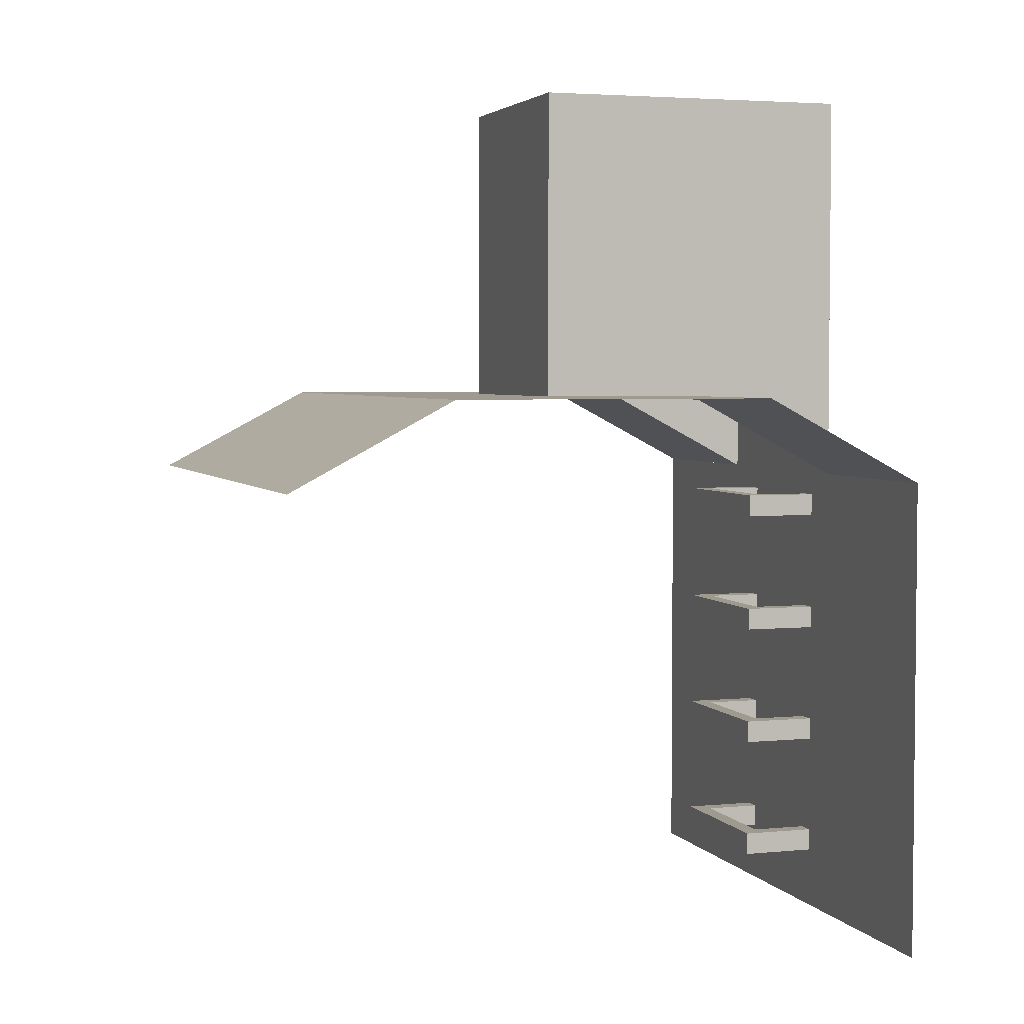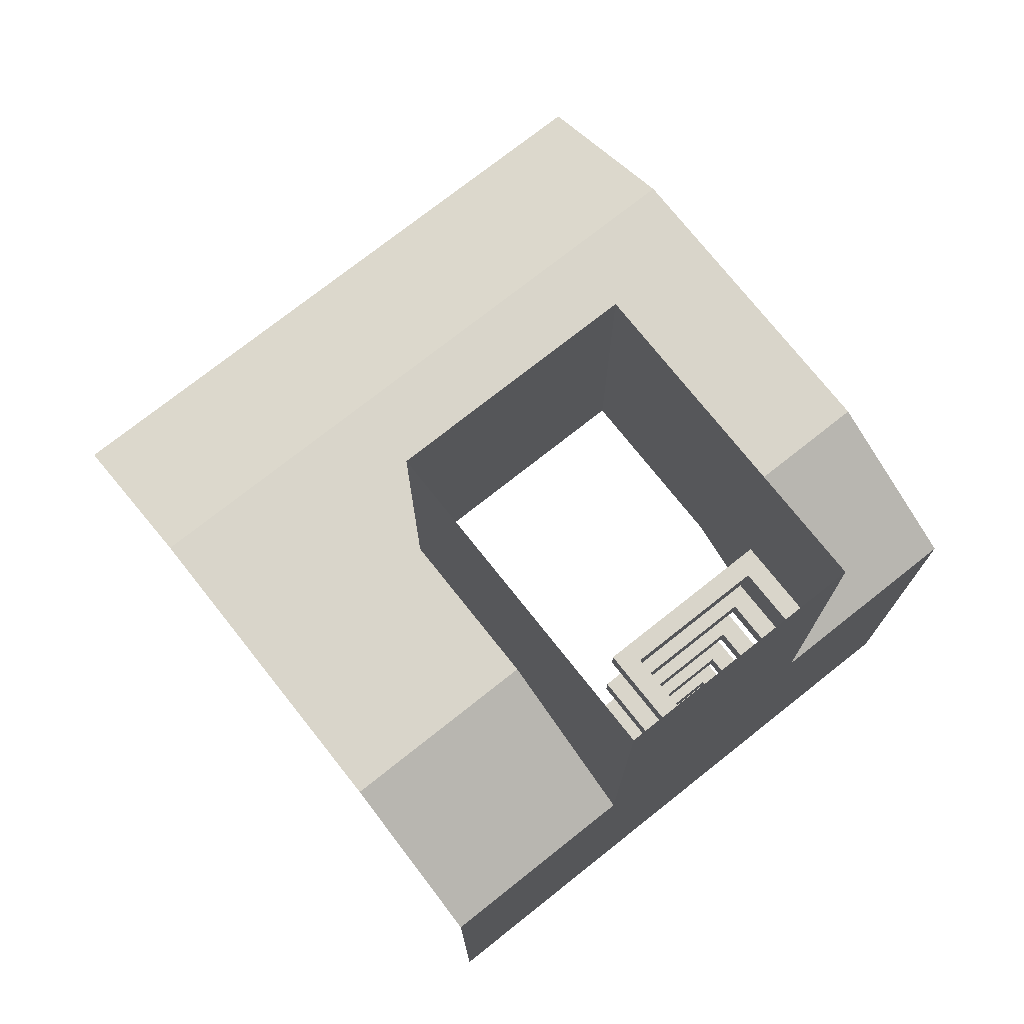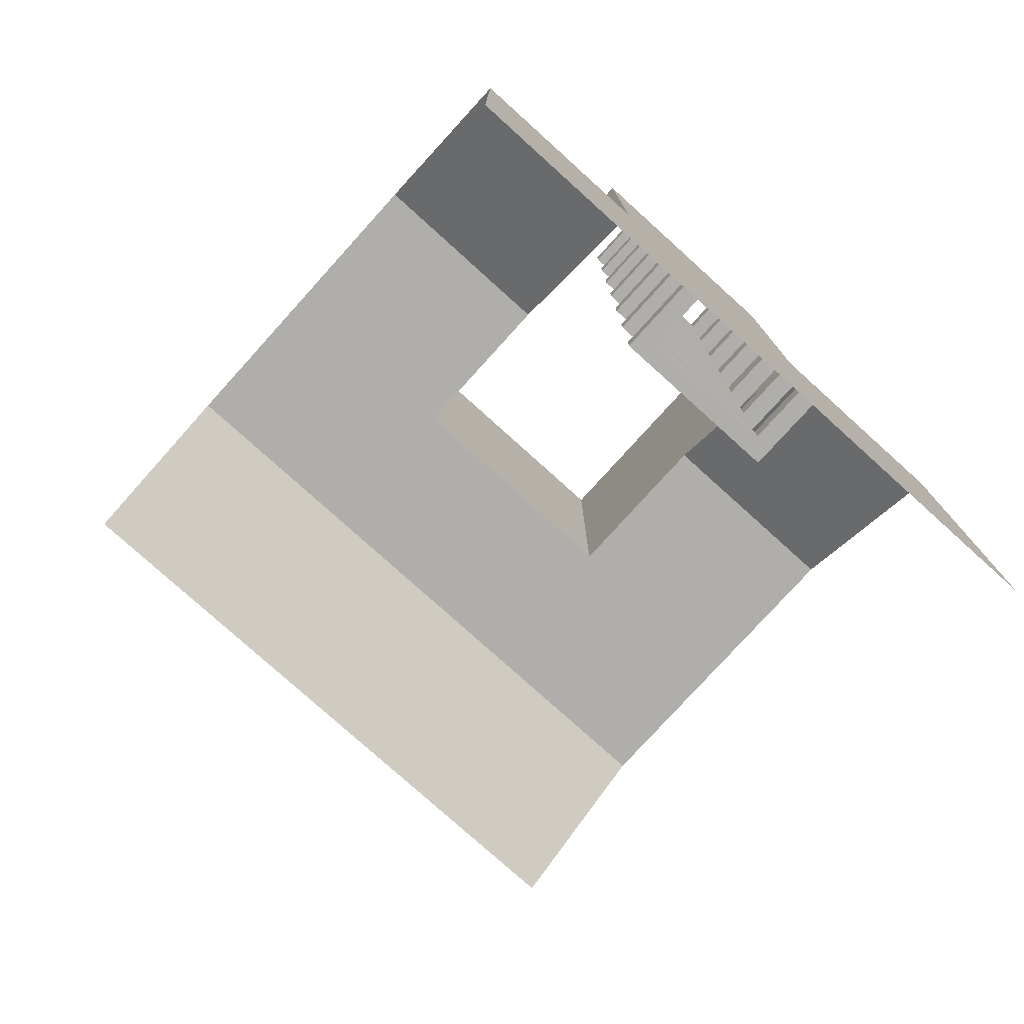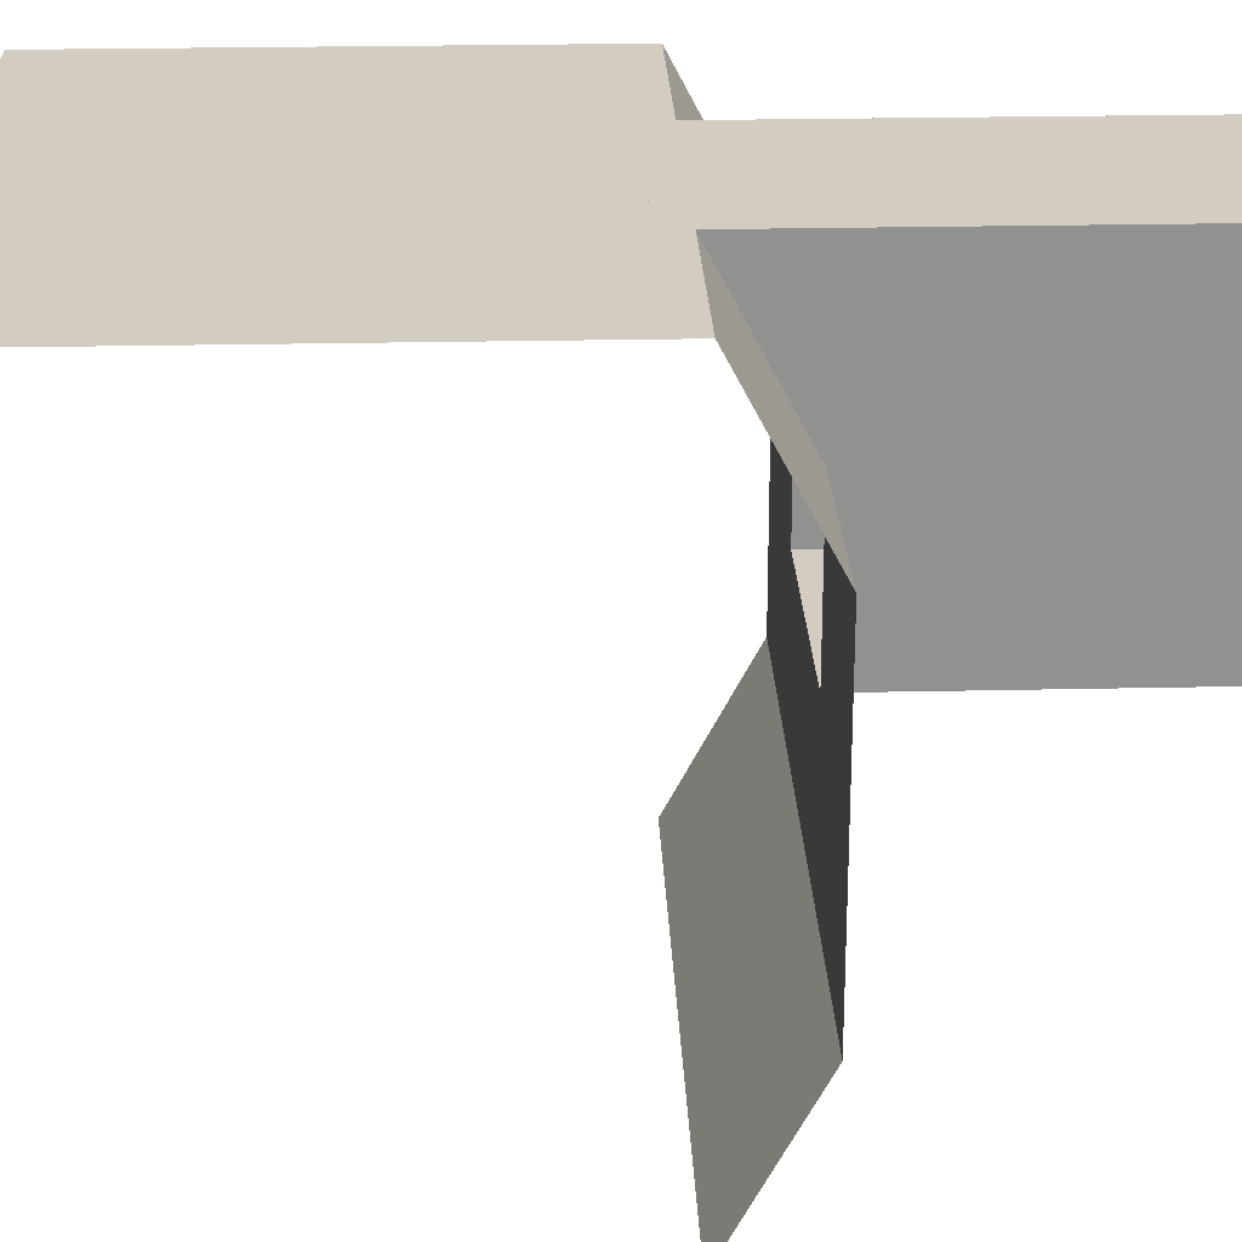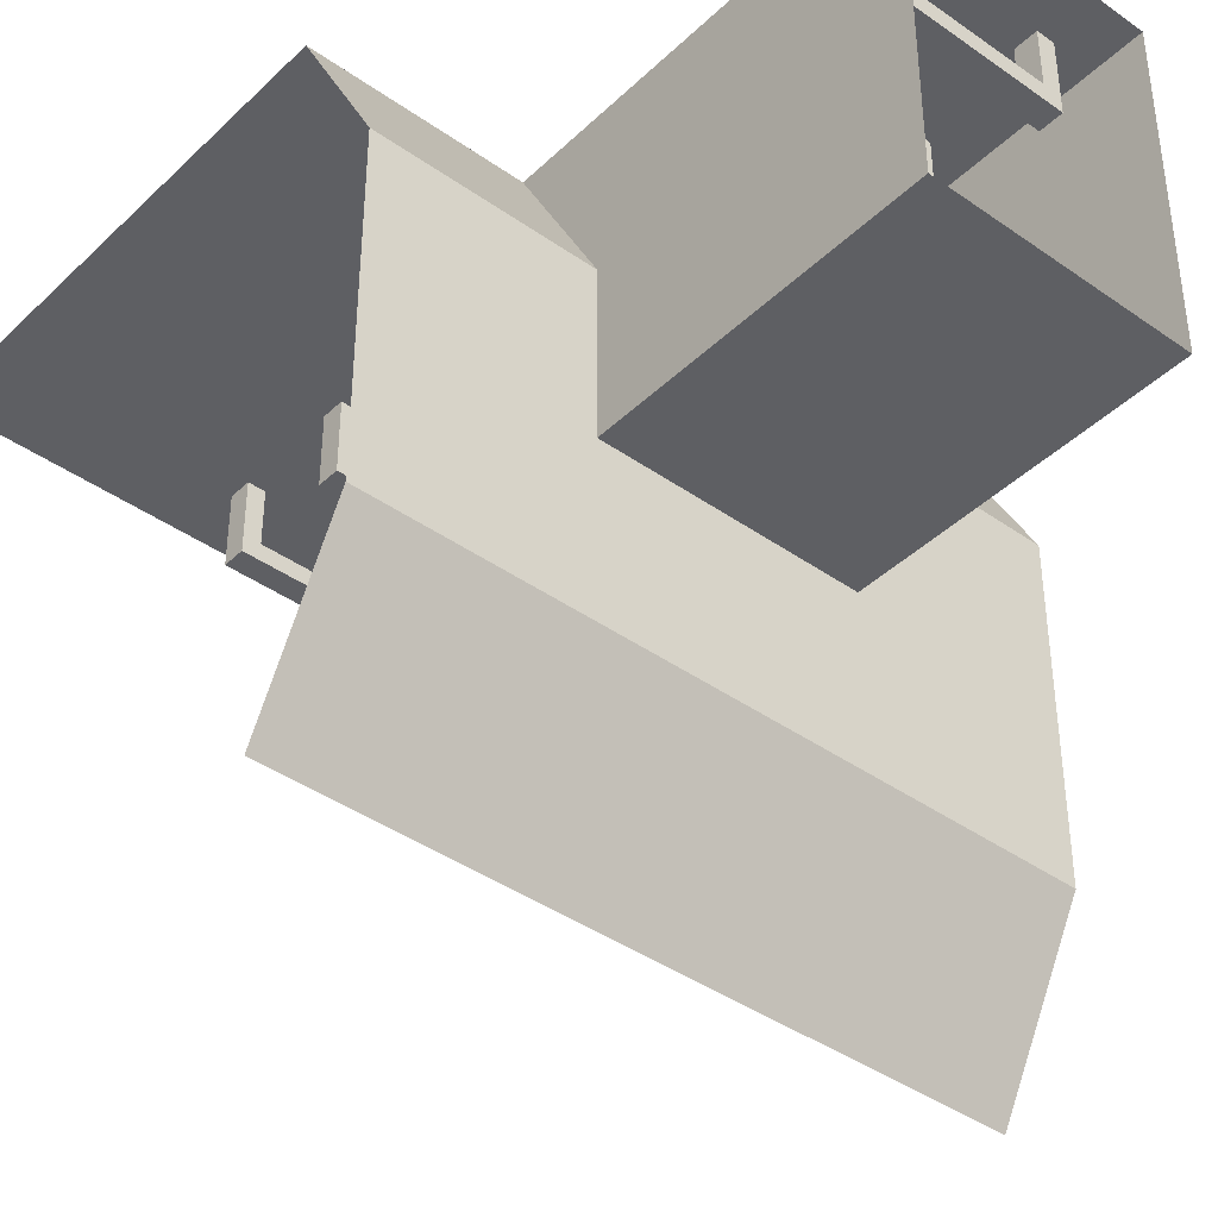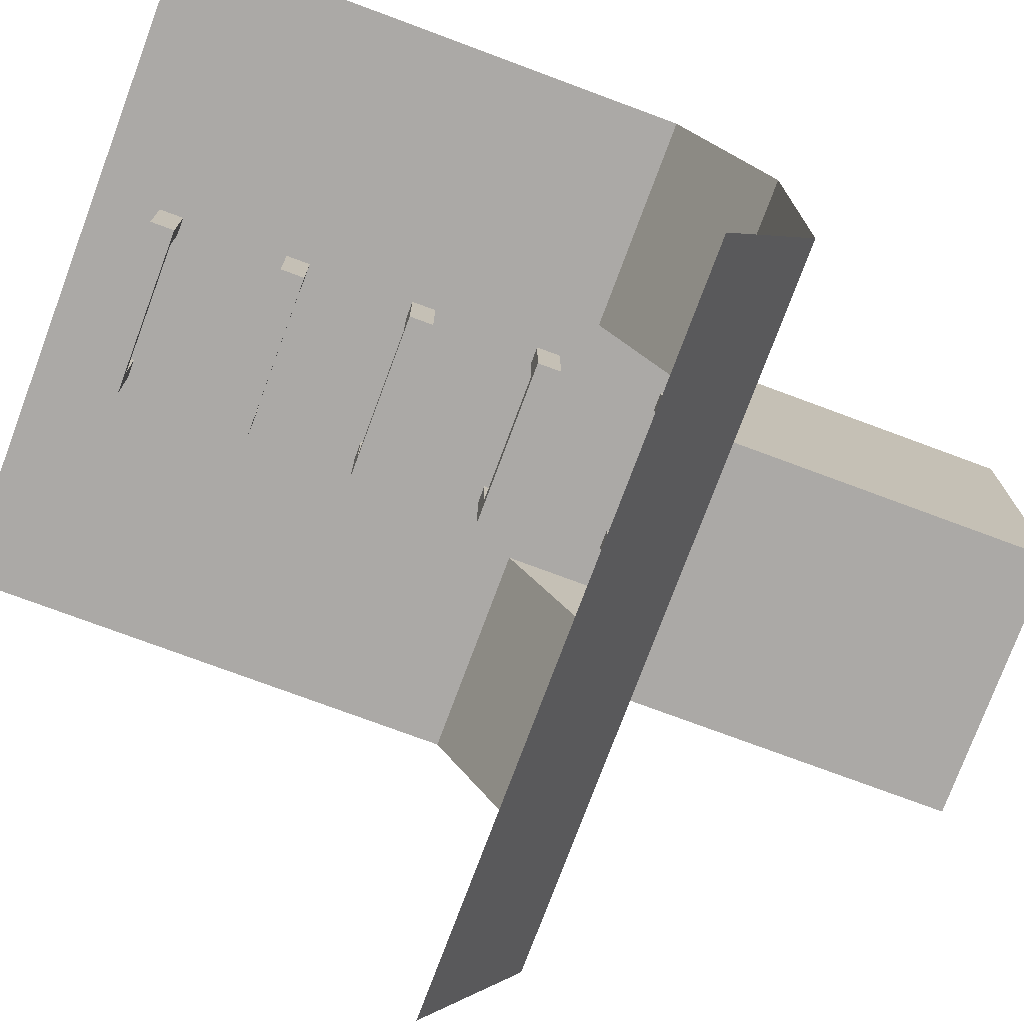
<metadata>
{"format":"obj","ext":"obj","renderer":"f3d","projection":"perspective","resolution":1024,"background":"white","views":[{"elev":3.7,"azim":-108.2,"up":"+Y"},{"elev":74.5,"azim":-38.4,"up":"+Y"},{"elev":-77.6,"azim":-42.1,"up":"+Y"},{"elev":24.3,"azim":87.9,"up":"+Z"},{"elev":-40.6,"azim":139.2,"up":"+Z"},{"elev":-75.6,"azim":69.6,"up":"+Z"}]}
</metadata>
<code>
v 3.125 6.292 -0.5793
v 1.875 6.292 -0.5793
v 3.125 6.469 -0.5793
v 1.875 6.469 -0.5793
v 3.125 6.469 1e-06
v 1.875 6.469 1e-06
v 3.125 6.292 1e-06
v 1.875 6.292 1e-06
v 2.99 6.469 -0.4448
v 2.01 6.469 -0.4448
v 2.01 6.469 1e-06
v 2.99 6.469 1e-06
v 2.99 6.292 1e-06
v 2.01 6.292 1e-06
v 2.01 6.292 -0.4448
v 2.99 6.292 -0.4448
v 3.125 5.323 -0.5793
v 1.875 5.323 -0.5793
v 3.125 5.5 -0.5793
v 1.875 5.5 -0.5793
v 3.125 5.5 1e-06
v 1.875 5.5 1e-06
v 3.125 5.323 1e-06
v 1.875 5.323 1e-06
v 2.99 5.5 -0.4448
v 2.01 5.5 -0.4448
v 2.01 5.5 1e-06
v 2.99 5.5 1e-06
v 2.99 5.323 1e-06
v 2.01 5.323 1e-06
v 2.01 5.323 -0.4448
v 2.99 5.323 -0.4448
v 3.125 4.355 -0.5793
v 1.875 4.355 -0.5793
v 3.125 4.532 -0.5793
v 1.875 4.532 -0.5793
v 3.125 4.532 1e-06
v 1.875 4.532 1e-06
v 3.125 4.355 1e-06
v 1.875 4.355 1e-06
v 2.99 4.532 -0.4448
v 2.01 4.532 -0.4448
v 2.01 4.532 1e-06
v 2.99 4.532 1e-06
v 2.99 4.355 1e-06
v 2.01 4.355 1e-06
v 2.01 4.355 -0.4448
v 2.99 4.355 -0.4448
v 3.125 3.386 -0.5793
v 1.875 3.386 -0.5793
v 3.125 3.563 -0.5793
v 1.875 3.563 -0.5793
v 3.125 3.563 1e-06
v 1.875 3.563 1e-06
v 3.125 3.386 1e-06
v 1.875 3.386 1e-06
v 2.99 3.563 -0.4448
v 2.01 3.563 -0.4448
v 2.01 3.563 1e-06
v 2.99 3.563 1e-06
v 2.99 3.386 1e-06
v 2.01 3.386 1e-06
v 2.01 3.386 -0.4448
v 2.99 3.386 -0.4448
v 3.125 2.417 -0.5793
v 1.875 2.417 -0.5793
v 3.125 2.594 -0.5793
v 1.875 2.594 -0.5793
v 3.125 2.594 1e-06
v 1.875 2.594 1e-06
v 3.125 2.417 1e-06
v 1.875 2.417 1e-06
v 2.99 2.594 -0.4448
v 2.01 2.594 -0.4448
v 2.01 2.594 1e-06
v 2.99 2.594 1e-06
v 2.99 2.417 1e-06
v 2.01 2.417 1e-06
v 2.01 2.417 -0.4448
v 2.99 2.417 -0.4448
v 3.125 1.449 -0.5793
v 1.875 1.449 -0.5793
v 3.125 1.626 -0.5793
v 1.875 1.626 -0.5793
v 3.125 1.626 1e-06
v 1.875 1.626 1e-06
v 3.125 1.449 1e-06
v 1.875 1.449 1e-06
v 2.99 1.626 -0.4448
v 2.01 1.626 -0.4448
v 2.01 1.626 1e-06
v 2.99 1.626 1e-06
v 2.99 1.449 1e-06
v 2.01 1.449 1e-06
v 2.01 1.449 -0.4448
v 2.99 1.449 -0.4448
v 3.125 0.4799 -0.5793
v 1.875 0.4799 -0.5793
v 3.125 0.6569 -0.5793
v 1.875 0.6569 -0.5793
v 3.125 0.6569 1e-06
v 1.875 0.6569 1e-06
v 3.125 0.4799 1e-06
v 1.875 0.4799 1e-06
v 2.99 0.6569 -0.4448
v 2.01 0.6569 -0.4448
v 2.01 0.6569 1e-06
v 2.99 0.6569 1e-06
v 2.99 0.4799 1e-06
v 2.01 0.4799 1e-06
v 2.01 0.4799 -0.4448
v 2.99 0.4799 -0.4448
v 4e-06 0 0
v 5 0 0
v 5 3.75 0
v 4e-06 3.75 0
v 0 3.75 1e-06
v -2e-06 3.75 -5
v 5 3.75 1e-06
v 5 3.75 -5
v 5 4.414 -2.5
v 1e-06 4.414 -2.5
v 5 4.414 -1.25
v 0 4.414 -1.25
v 5 4.414 -3.75
v -2e-06 4.414 -3.75
v 1.563 4.414 -2.5
v 1.562 4.414 -1.25
v 1.562 3.75 1e-06
v 3.438 4.414 -2.5
v 3.438 4.414 -1.25
v 3.438 3.75 1e-06
v 3.438 6.845 1e-06
v 3.438 6.845 -1.25
v 3.438 4.414 -2.5
v 1.563 4.414 -2.5
v 1.562 6.845 -1.25
v 1.562 6.845 1e-06
v 1.563 6.845 -2.5
v 3.438 6.845 -2.5
f 1 2 4 3
f 2 8 6 4
f 7 1 3 5
f 3 4 10 9
f 4 6 11 10
f 5 3 9 12
f 8 2 15 14
f 2 1 16 15
f 1 7 13 16
f 12 9 16 13
f 11 14 15 10
f 10 15 16 9
f 17 18 20 19
f 18 24 22 20
f 23 17 19 21
f 19 20 26 25
f 20 22 27 26
f 21 19 25 28
f 24 18 31 30
f 18 17 32 31
f 17 23 29 32
f 28 25 32 29
f 27 30 31 26
f 26 31 32 25
f 33 34 36 35
f 34 40 38 36
f 39 33 35 37
f 35 36 42 41
f 36 38 43 42
f 37 35 41 44
f 40 34 47 46
f 34 33 48 47
f 33 39 45 48
f 44 41 48 45
f 43 46 47 42
f 42 47 48 41
f 49 50 52 51
f 50 56 54 52
f 55 49 51 53
f 51 52 58 57
f 52 54 59 58
f 53 51 57 60
f 56 50 63 62
f 50 49 64 63
f 49 55 61 64
f 60 57 64 61
f 59 62 63 58
f 58 63 64 57
f 65 66 68 67
f 66 72 70 68
f 71 65 67 69
f 67 68 74 73
f 68 70 75 74
f 69 67 73 76
f 72 66 79 78
f 66 65 80 79
f 65 71 77 80
f 76 73 80 77
f 75 78 79 74
f 74 79 80 73
f 81 82 84 83
f 82 88 86 84
f 87 81 83 85
f 83 84 90 89
f 84 86 91 90
f 85 83 89 92
f 88 82 95 94
f 82 81 96 95
f 81 87 93 96
f 92 89 96 93
f 91 94 95 90
f 90 95 96 89
f 97 98 100 99
f 98 104 102 100
f 103 97 99 101
f 99 100 106 105
f 100 102 107 106
f 101 99 105 108
f 104 98 111 110
f 98 97 112 111
f 97 103 109 112
f 108 105 112 109
f 107 110 111 106
f 106 111 112 105
f 113 116 115 114
f 127 128 124 122
f 128 129 117 124
f 126 127 122
f 125 130 135
f 130 131 134 140 135
f 131 132 133 134
f 126 136 127
f 136 139 137 128 127
f 137 138 129 128
f 121 130 125
f 123 131 130 121
f 119 132 131 123
f 126 118 120 125
f 136 126 125 135
f 140 139 136 135
f 129 138 133 132

</code>
